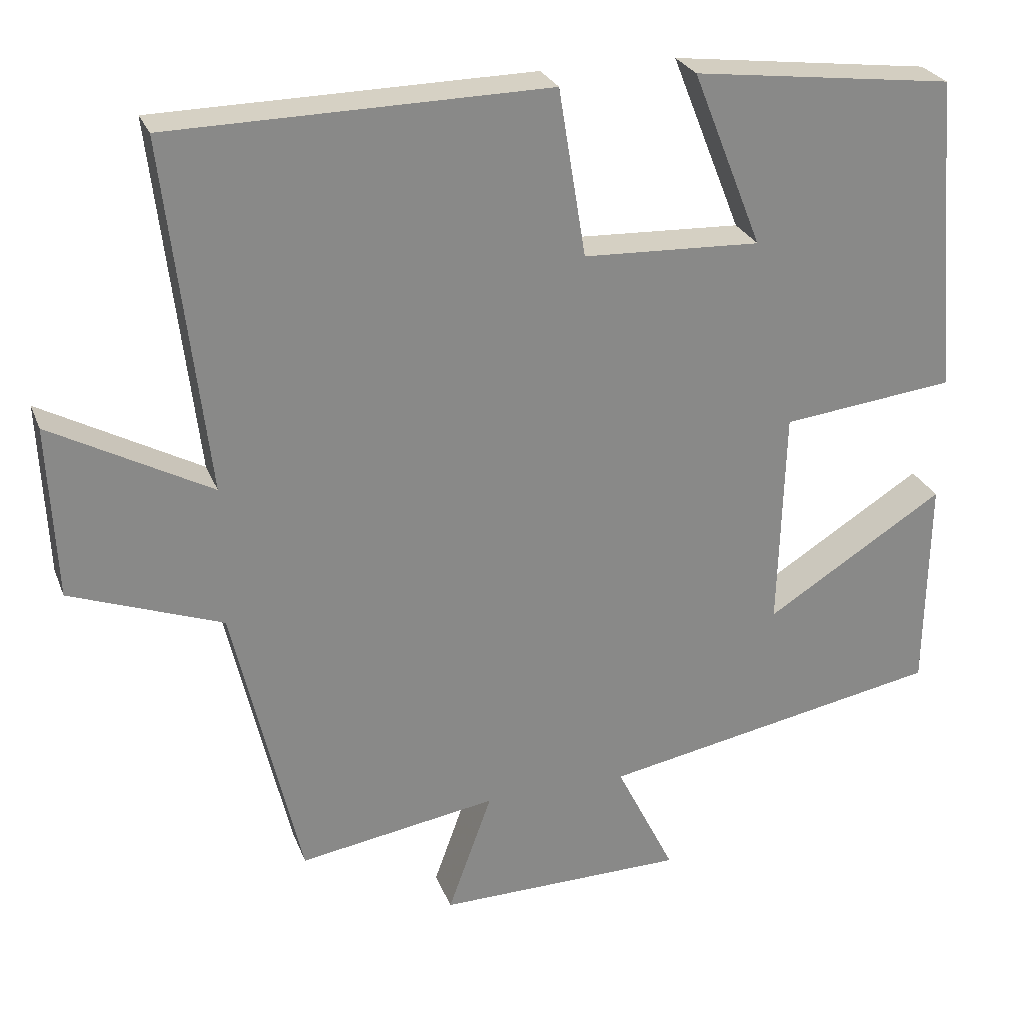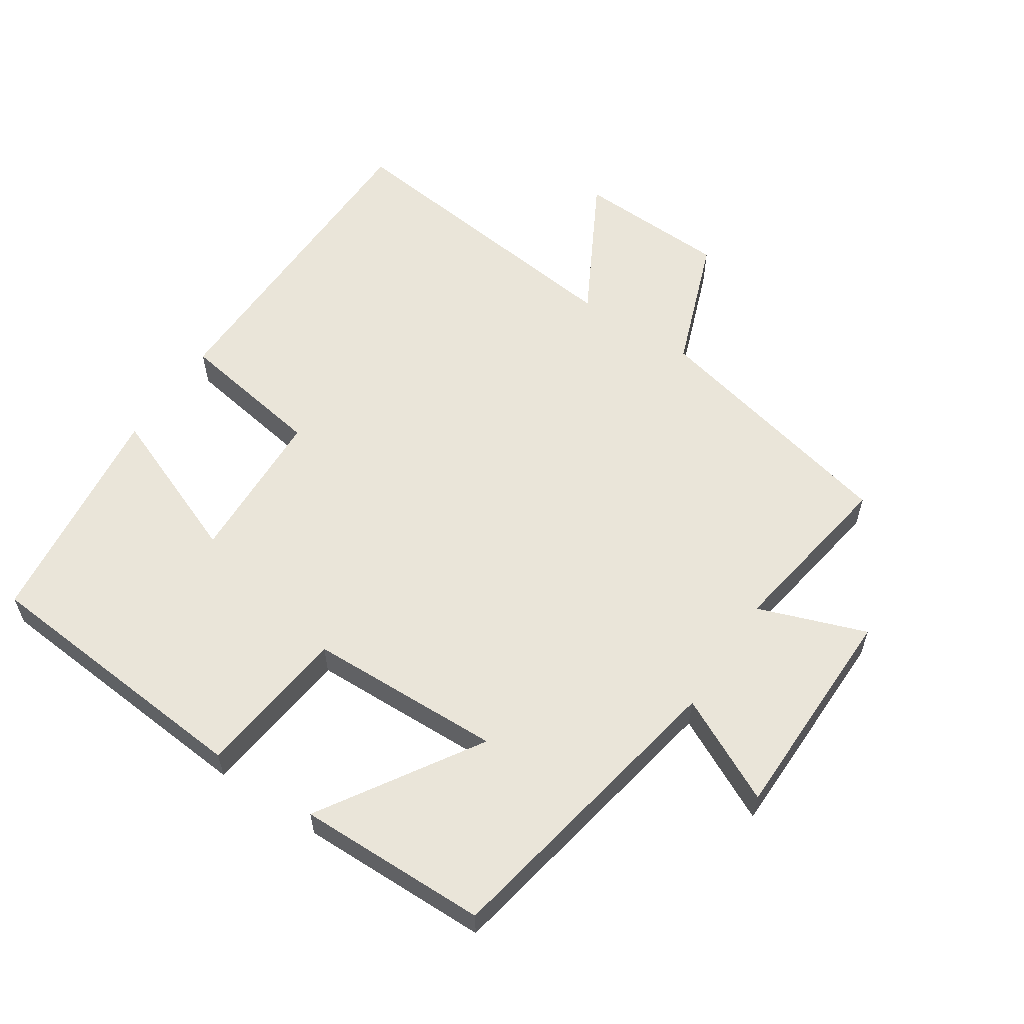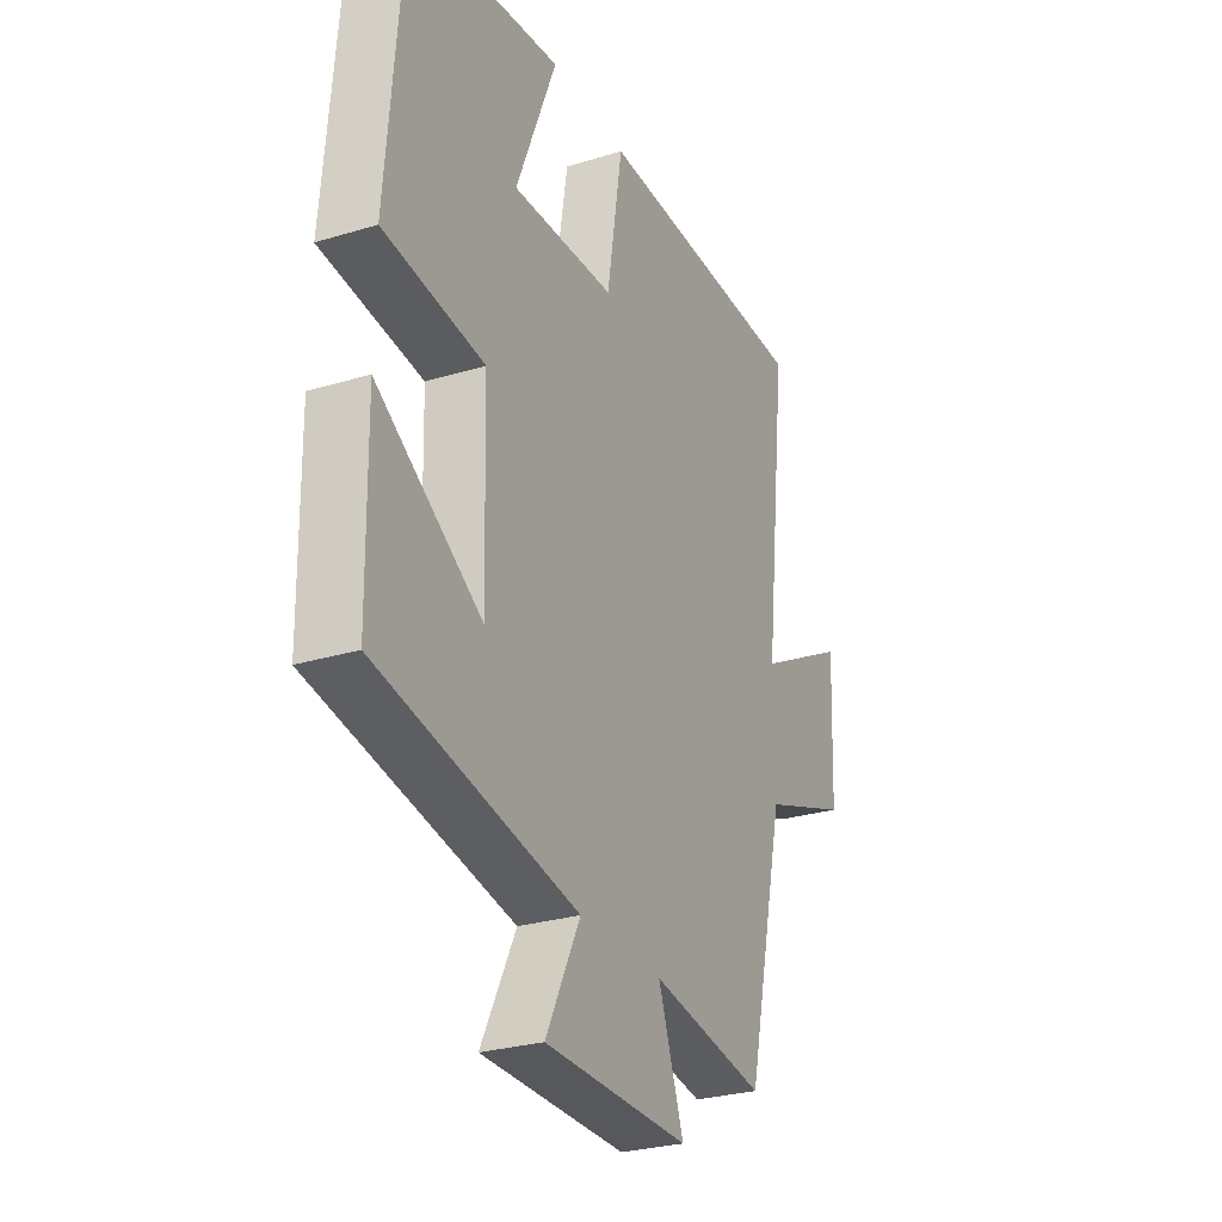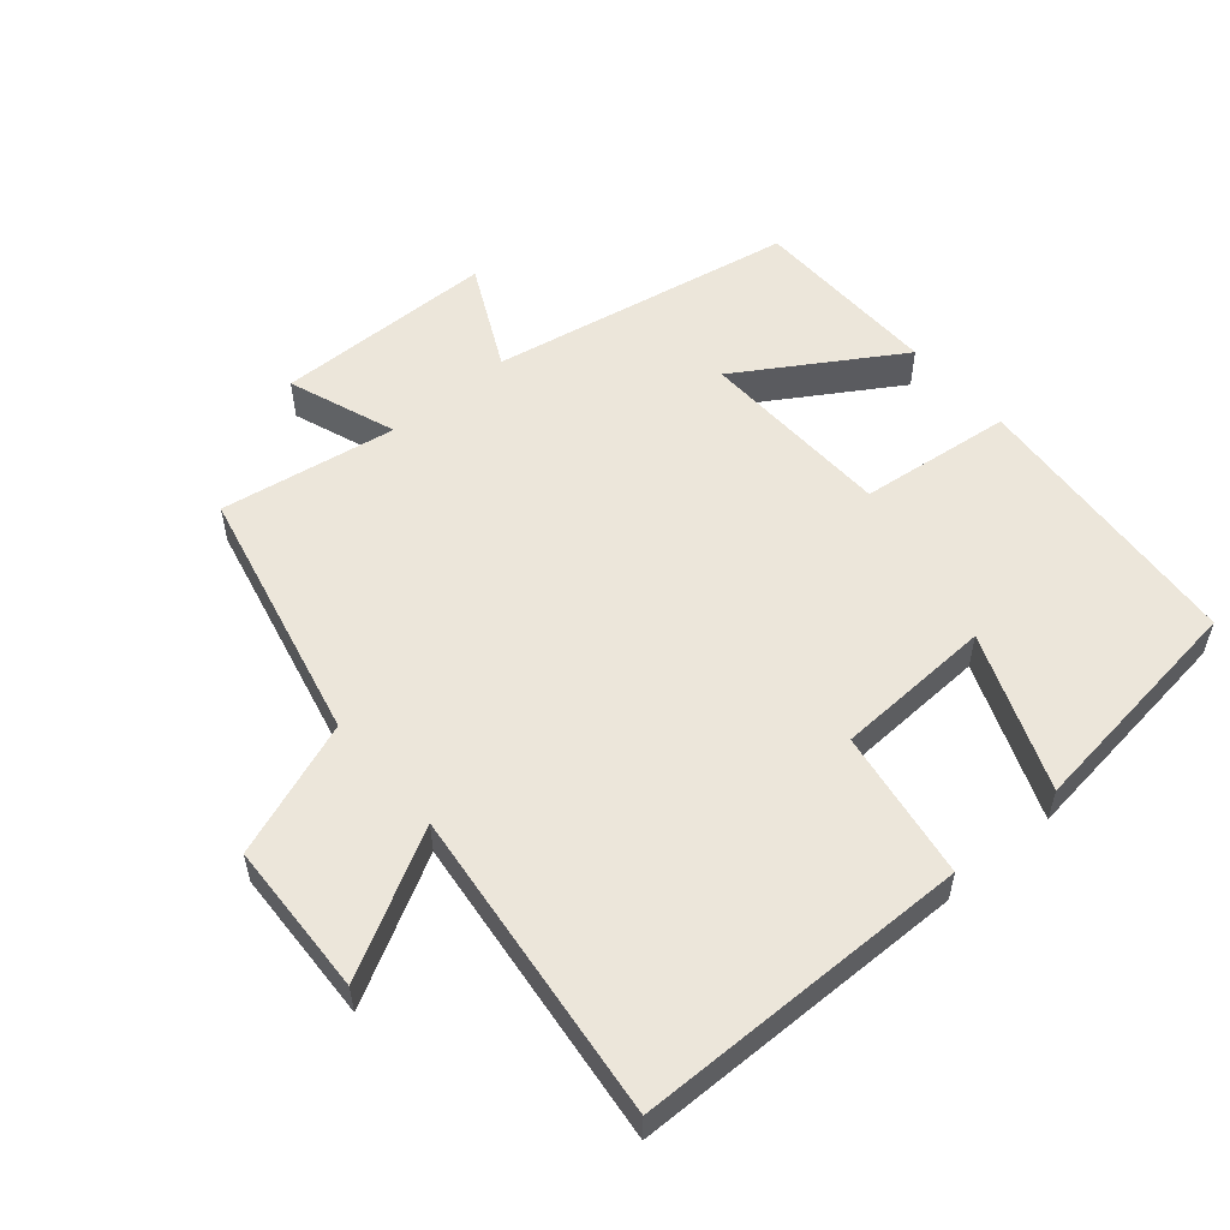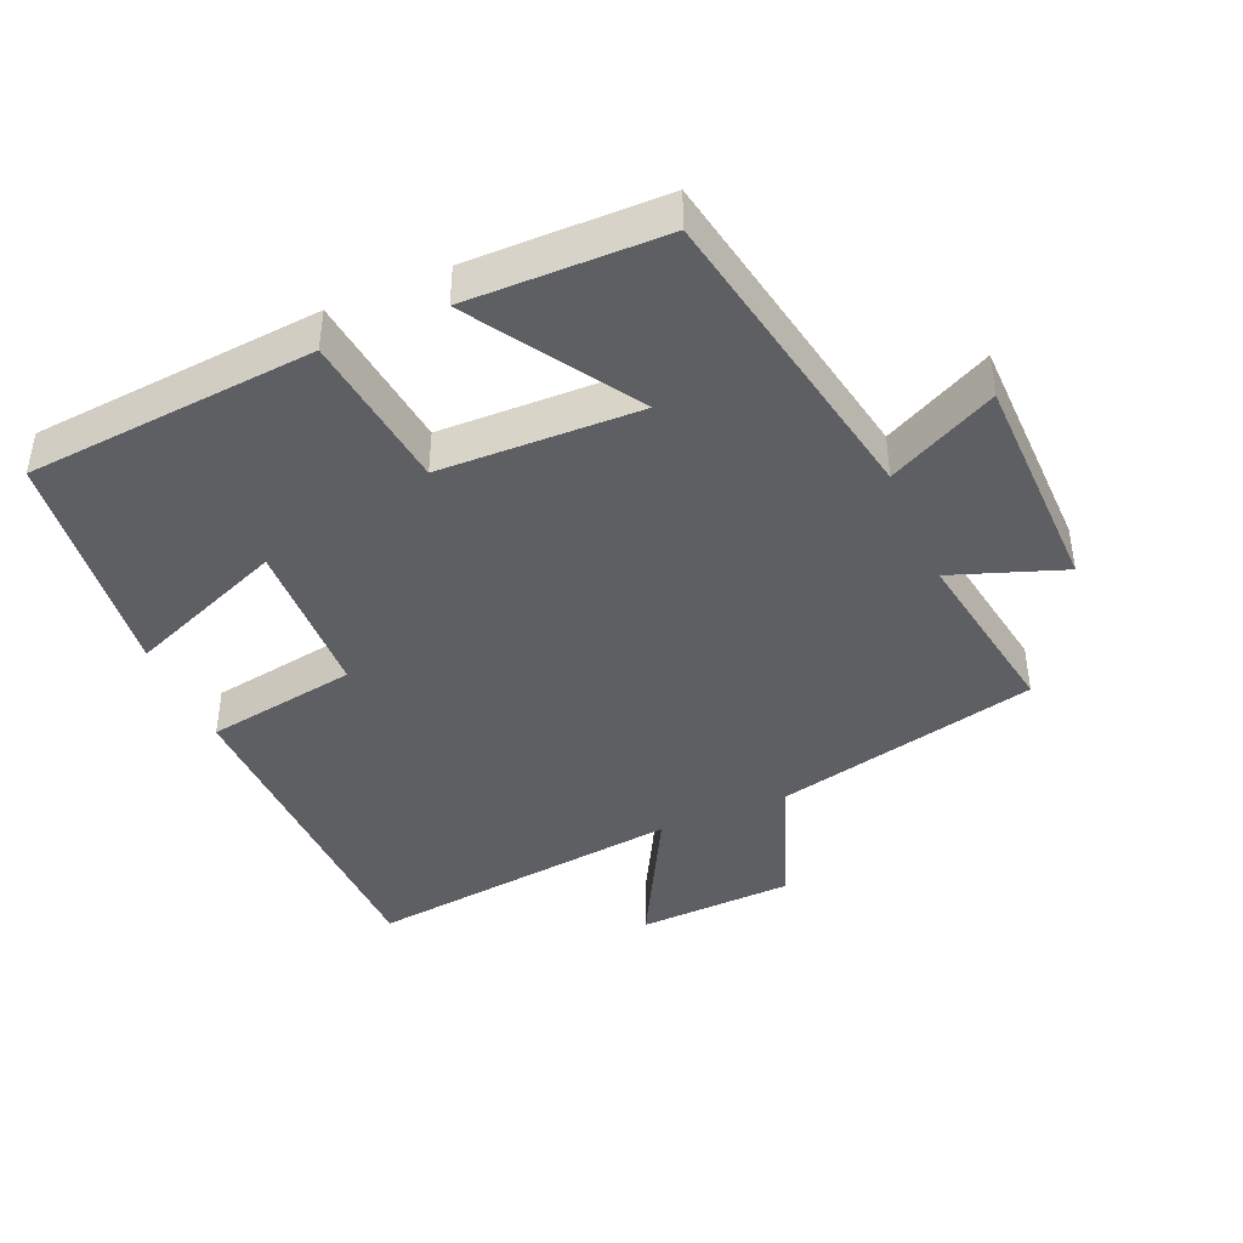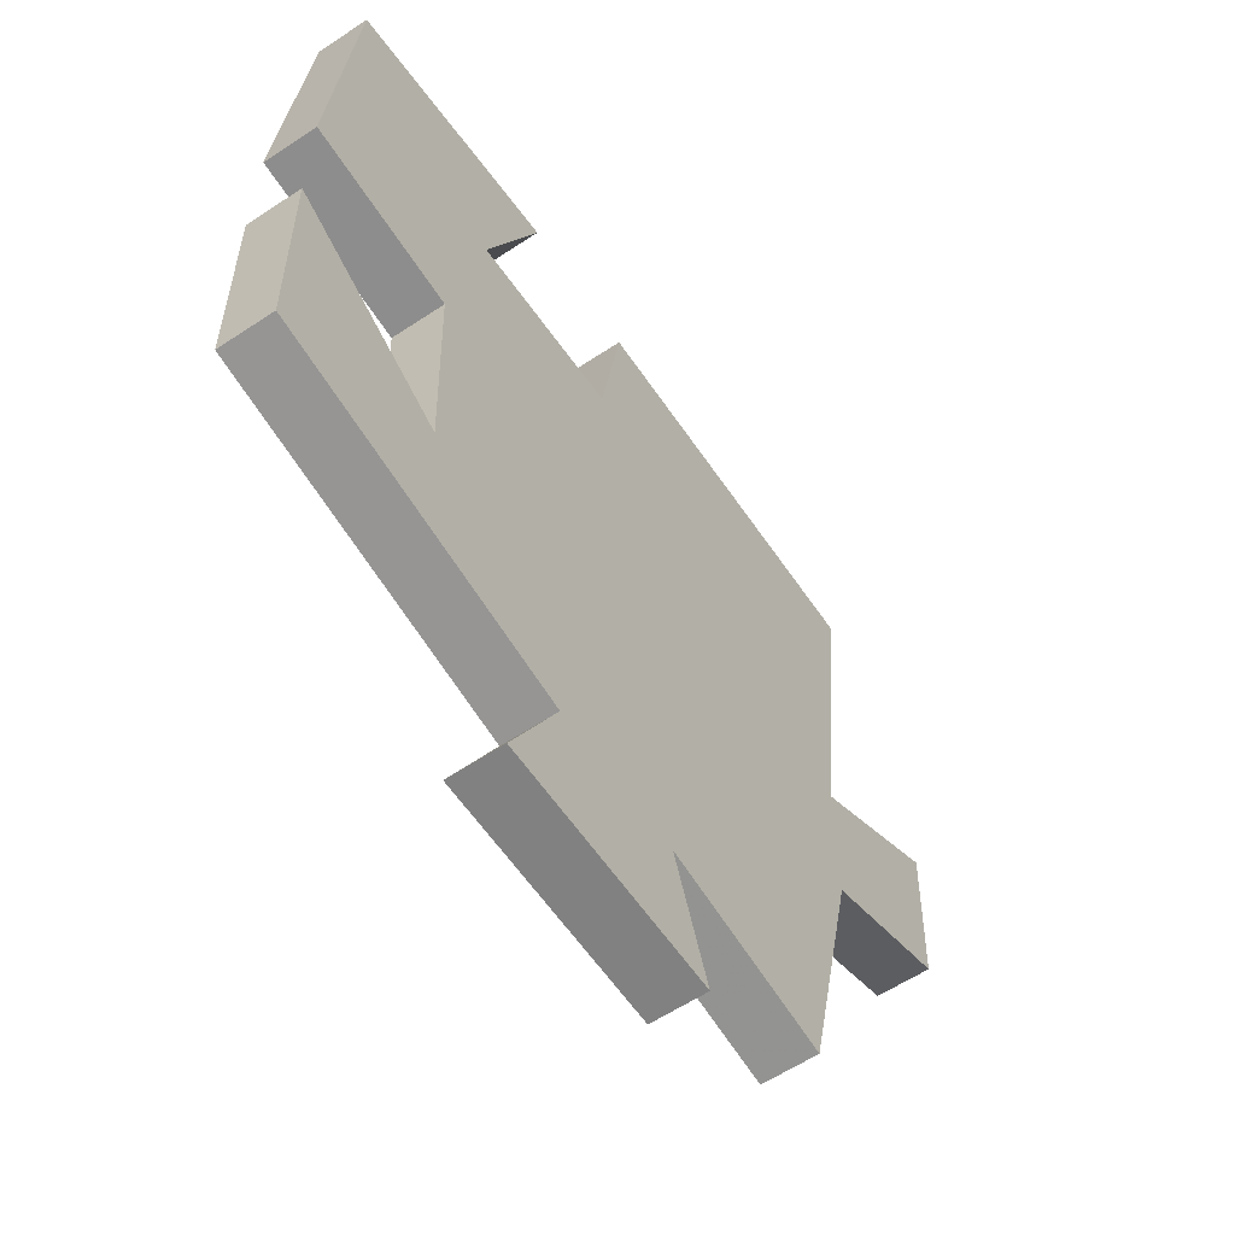
<metadata>
{"format":"obj","ext":"obj","renderer":"f3d","projection":"perspective","resolution":1024,"background":"white","views":[{"elev":26.6,"azim":-18.4,"up":"+Z"},{"elev":58.4,"azim":123.5,"up":"+Y"},{"elev":-27.9,"azim":114.7,"up":"+Z"},{"elev":54.5,"azim":-40.6,"up":"+Y"},{"elev":-41.7,"azim":113.5,"up":"+Y"},{"elev":-59.8,"azim":124.2,"up":"+Z"}]}
</metadata>
<code>
v -0.411 0.07 -0.542
v -0.5 0.07 -0.159
v -0.7 0.07 -0.085
v -0.71 0.07 0.143
v -0.5 0.07 0.029
v -0.554 0.07 0.493
v -0.057 0.07 0.5
v -0.021 0.07 0.279
v 0.213 0.07 0.269
v 0.121 0.07 0.5
v 0.465 0.07 0.457
v 0.5 0.07 0.036
v 0.272 0.07 0.01
v 0.264 0.07 -0.28
v 0.5 0.07 -0.132
v 0.496 0.07 -0.416
v 0.043 0.07 -0.5
v 0.121 0.07 -0.657
v -0.207 0.07 -0.661
v -0.149 0.07 -0.5
v -0.411 0 -0.542
v -0.5 0 -0.159
v -0.7 0 -0.085
v -0.71 0 0.143
v -0.5 0 0.029
v -0.554 0 0.493
v -0.057 0 0.5
v -0.021 0 0.279
v 0.213 0 0.269
v 0.121 0 0.5
v 0.465 0 0.457
v 0.5 0 0.036
v 0.272 0 0.01
v 0.264 0 -0.28
v 0.5 0 -0.132
v 0.496 0 -0.416
v 0.043 0 -0.5
v 0.121 0 -0.657
v -0.207 0 -0.661
v -0.149 0 -0.5
f 17 18 19 20
f 16 17 20
f 14 15 16
f 14 16 20
f 13 14 20 1
f 9 10 11 12
f 8 9 12 13
f 5 6 7 8
f 5 8 13 1
f 2 3 4 5
f 1 2 5
f 40 39 38 37
f 40 37 36
f 36 35 34
f 40 36 34
f 21 40 34 33
f 32 31 30 29
f 33 32 29 28
f 28 27 26 25
f 21 33 28 25
f 25 24 23 22
f 25 22 21
f 1 21 22 2
f 2 22 23 3
f 3 23 24 4
f 4 24 25 5
f 5 25 26 6
f 6 26 27 7
f 7 27 28 8
f 8 28 29 9
f 9 29 30 10
f 10 30 31 11
f 11 31 32 12
f 12 32 33 13
f 13 33 34 14
f 14 34 35 15
f 15 35 36 16
f 16 36 37 17
f 17 37 38 18
f 18 38 39 19
f 19 39 40 20
f 20 40 21 1

</code>
